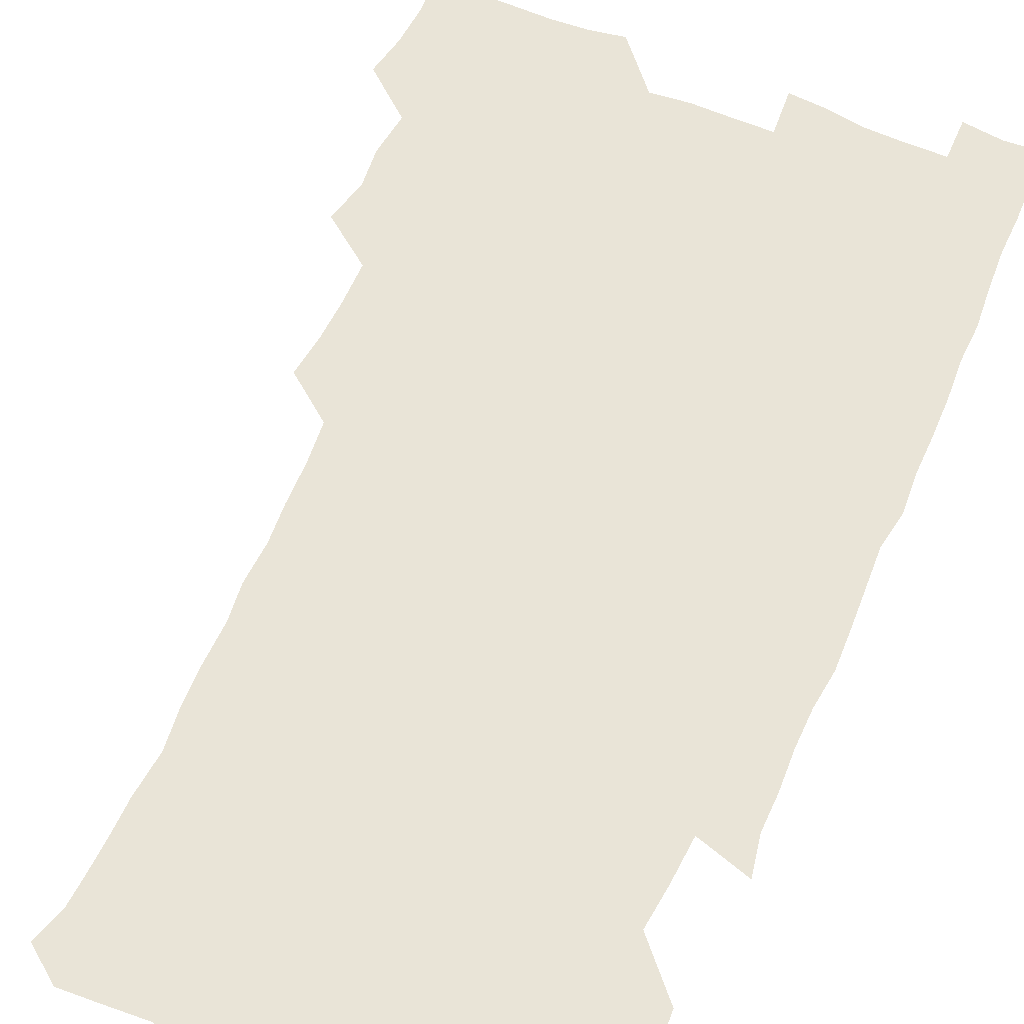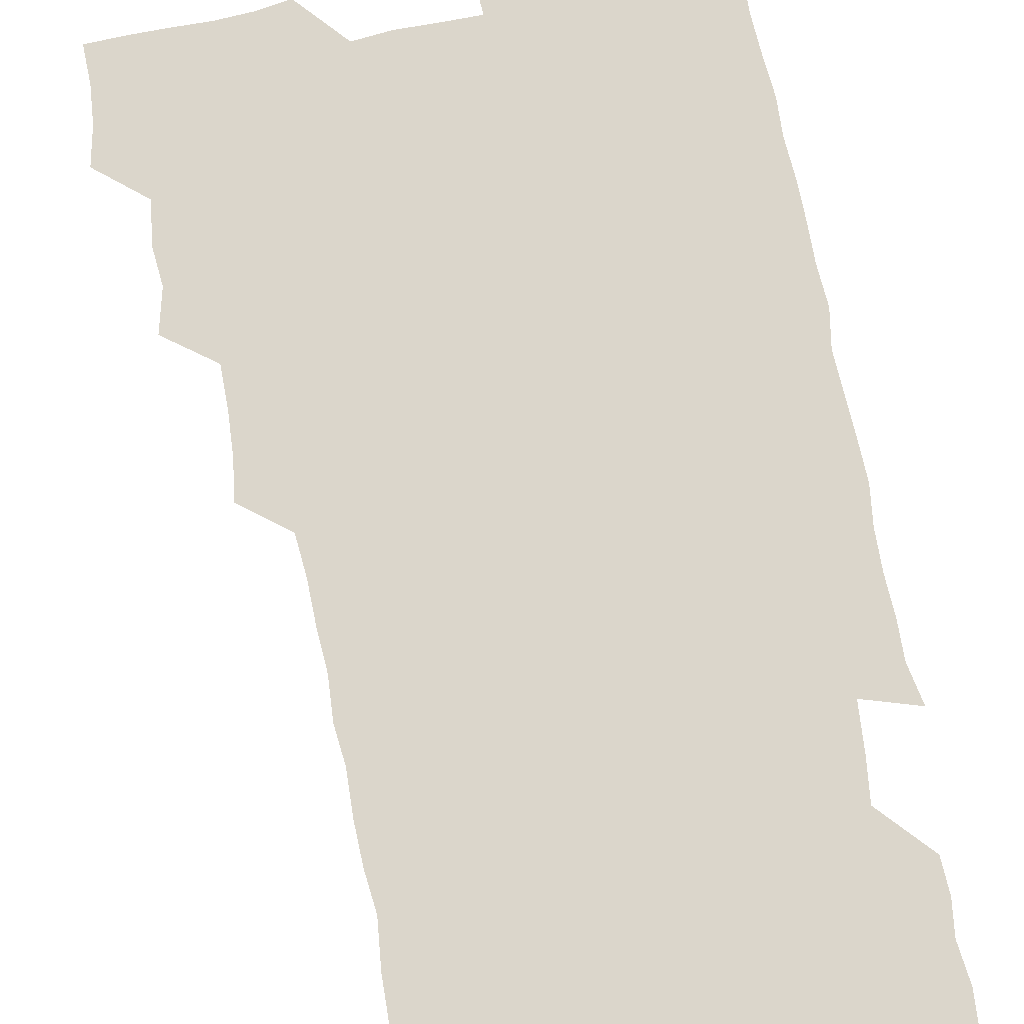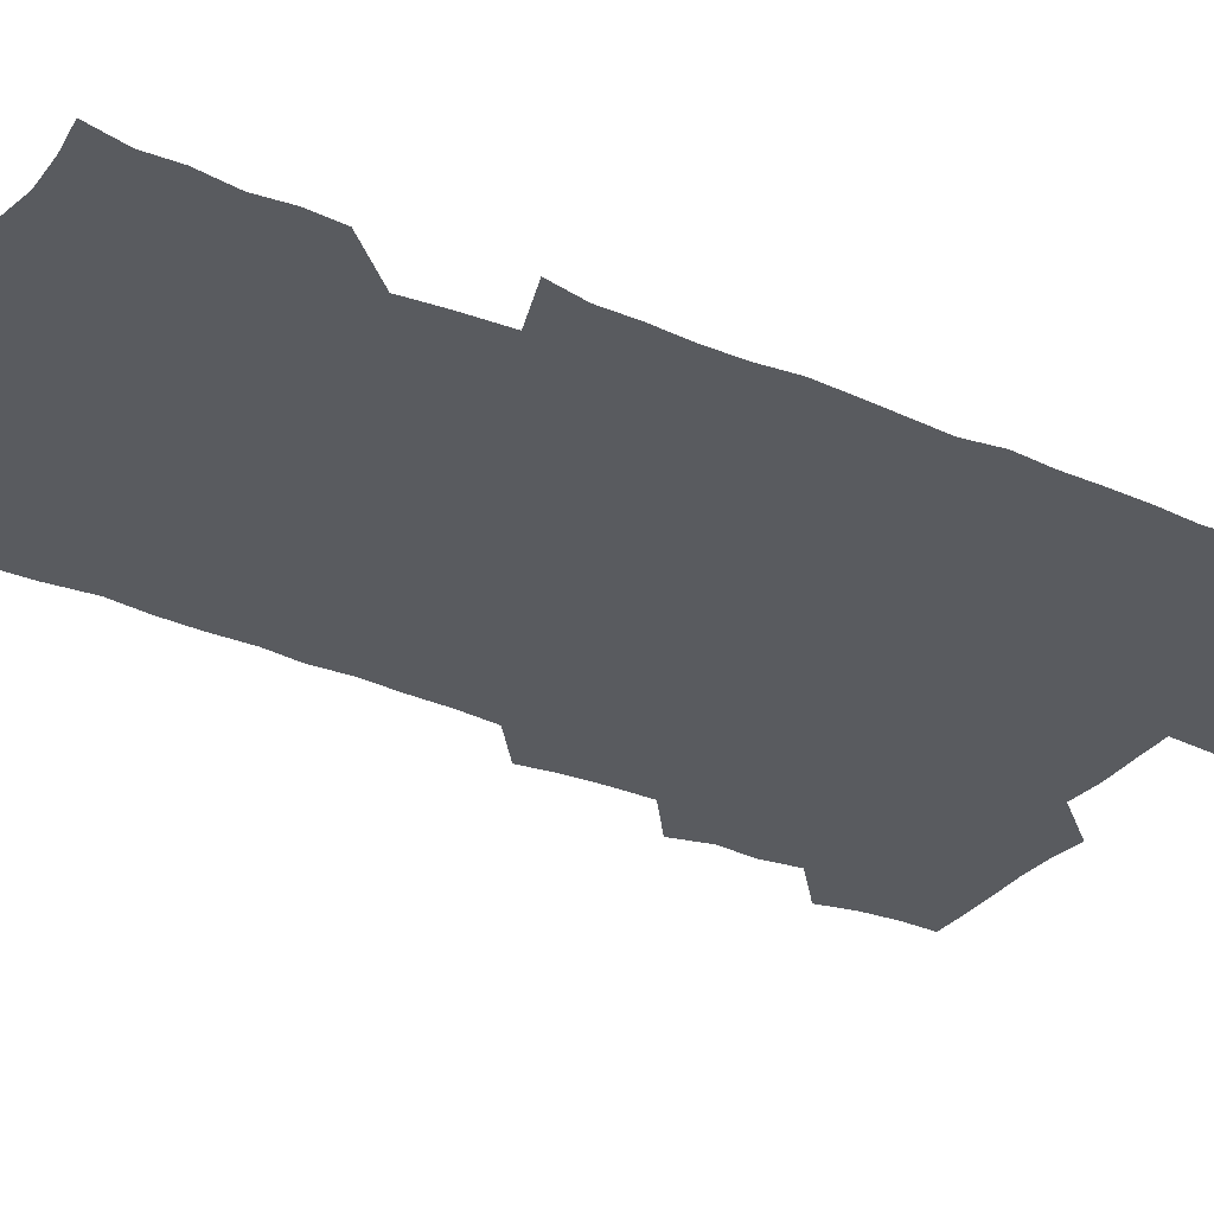
<metadata>
{"format":"obj","ext":"obj","renderer":"f3d","projection":"perspective","resolution":1024,"background":"white","views":[{"elev":61.0,"azim":23.7,"up":"+Z"},{"elev":73.5,"azim":-10.5,"up":"+Z"},{"elev":-32.6,"azim":59.5,"up":"+Z"}]}
</metadata>
<code>
v 476.9 525.3 0
v 480 540.3 0
v 481.2 555.2 0
v 480.8 570.4 0
v 490.6 462.1 0
v 494.5 478.6 0
v 493.1 493.4 0
v 495.2 510 0
v 495.7 525.3 0
v 497.5 540.2 0
v 496.9 555.1 0
v 495.8 571.1 0
v 506.2 400.5 0
v 508.2 415.9 0
v 509 431.6 0
v 509 448.3 0
v 510.3 464.7 0
v 511 480.2 0
v 511.3 495.5 0
v 510.5 510.2 0
v 513.3 525.7 0
v 512.6 540.2 0
v 511.9 555 0
v 510.8 571.2 0
v 521.5 189.4 0
v 525.6 202.8 0
v 526.5 215.4 0
v 527.1 229.3 0
v 527.3 243 0
v 529.1 260.6 0
v 527.3 275.8 0
v 526.8 291.6 0
v 527.3 308.5 0
v 525.7 322.9 0
v 526.6 339.3 0
v 525.5 354.3 0
v 525.2 370.9 0
v 523.7 387 0
v 525.4 404 0
v 526.7 420.2 0
v 526.4 435.2 0
v 527.3 451.1 0
v 526.6 465.8 0
v 527.8 481.3 0
v 528.2 496.2 0
v 527 510.8 0
v 527.6 525.4 0
v 527.3 540.1 0
v 526.6 555.2 0
v 525.8 571.1 0
v 534.4 179.9 0
v 540.9 195.4 0
v 541 207.6 0
v 542.2 221.8 0
v 545.5 238.9 0
v 544.4 253.4 0
v 544.7 268.7 0
v 543 282.5 0
v 542.8 297.8 0
v 543.4 314.1 0
v 543.4 329.6 0
v 543.3 344.8 0
v 541.8 359.1 0
v 543.1 375.9 0
v 541.4 390.3 0
v 541.6 405.8 0
v 542.3 421.4 0
v 541.7 436.2 0
v 541.9 451.3 0
v 542.8 466.7 0
v 542.1 481.2 0
v 543 496.3 0
v 543.9 510.8 0
v 543.2 525.1 0
v 542 540.3 0
v 540.8 556.4 0
v 540.1 572.1 0
v 548.7 180.7 0
v 553.6 195.1 0
v 556.8 210.9 0
v 559.5 227.8 0
v 559.5 242.3 0
v 560.4 258.4 0
v 559.9 272.6 0
v 559.1 286.9 0
v 557.8 300.8 0
v 558 316.1 0
v 558.3 331.8 0
v 557.3 346 0
v 558.1 362.3 0
v 557.8 377.1 0
v 556.6 391.3 0
v 556.8 406.6 0
v 557.2 421.9 0
v 557.6 437.2 0
v 557.8 452.2 0
v 557.6 466.9 0
v 557.8 481.8 0
v 557.9 496.4 0
v 558 510.8 0
v 557.5 525.1 0
v 556.8 540 0
v 556 554.8 0
v 553.3 574.4 0
v 565.9 181.9 0
v 569.6 196.7 0
v 573.5 214.9 0
v 574.3 230.2 0
v 573.9 244.1 0
v 573.9 258.9 0
v 573.4 273 0
v 573.2 287.9 0
v 572 301.4 0
v 573.3 318.8 0
v 572.8 332.9 0
v 571.7 346.6 0
v 572.9 363.5 0
v 571.6 377 0
v 573.1 393.6 0
v 572.8 408.1 0
v 572.3 422.3 0
v 572.4 437.4 0
v 572.6 452.4 0
v 571.4 466.5 0
v 572.2 481.7 0
v 572.6 496.4 0
v 572.3 510.9 0
v 571.7 525.6 0
v 571.9 539.6 0
v 570.3 555 0
v 579.7 176.9 0
v 585.3 198.1 0
v 587.8 214.8 0
v 587.7 229.4 0
v 587.7 244 0
v 587.6 258.6 0
v 587.9 274.2 0
v 587.2 287.9 0
v 586.9 302.5 0
v 587.2 318.3 0
v 587 333 0
v 587.2 348.5 0
v 587.2 363.7 0
v 587.2 378.6 0
v 587.1 393.3 0
v 586.5 407.1 0
v 587.2 423 0
v 586.5 437 0
v 587 452.4 0
v 586.7 466.9 0
v 586.7 481.6 0
v 587 496.3 0
v 587 510.8 0
v 586.7 525.5 0
v 586.3 540.3 0
v 585.2 556.5 0
v 596 175.1 0
v 599.5 195.4 0
v 602.2 216.8 0
v 602.4 231 0
v 602.3 245.3 0
v 602 259.1 0
v 602 273.6 0
v 601.9 289.3 0
v 602.1 304.7 0
v 601.7 318.6 0
v 601.9 334.3 0
v 601.9 349.3 0
v 601.8 364 0
v 601.6 378.6 0
v 601.6 393.4 0
v 601.6 408.3 0
v 601.7 423.2 0
v 601.9 438.4 0
v 601.7 452.6 0
v 601.8 467.4 0
v 601.7 481.8 0
v 601.4 496.3 0
v 601.7 510.9 0
v 601.6 525.6 0
v 601.2 540.9 0
v 601 556.4 0
v 613.2 175.9 0
v 615.3 195.9 0
v 616.1 215.7 0
v 616.2 230.3 0
v 616.2 245.1 0
v 616 257.7 0
v 616.4 275.1 0
v 616.2 288.7 0
v 616.1 303.8 0
v 616.1 319 0
v 616.3 335.3 0
v 616.2 349.3 0
v 616.1 363.7 0
v 616 377.9 0
v 616 393 0
v 616 407.2 0
v 616.1 423 0
v 616.1 437.9 0
v 616.1 452.4 0
v 616.2 467.3 0
v 616.1 481.9 0
v 616.5 496.5 0
v 616.4 511 0
v 616.5 525.4 0
v 616.5 540.1 0
v 616.5 556.6 0
v 615.3 574.5 0
v 630.6 176.2 0
v 630.8 197.3 0
v 630.5 215 0
v 630.3 230.3 0
v 630.3 244.5 0
v 630.6 260.2 0
v 630.5 275 0
v 630.6 289.1 0
v 630.5 303.4 0
v 630.6 317.6 0
v 630.4 334.4 0
v 630.4 349.4 0
v 630.4 363.8 0
v 630.4 379.2 0
v 630.5 393.2 0
v 630.5 408 0
v 630.6 422.7 0
v 630.5 438 0
v 630.6 452.2 0
v 630.5 467.6 0
v 630.6 481.7 0
v 630.7 496.4 0
v 631 511 0
v 631.2 525.6 0
v 631.1 540.5 0
v 631.1 555.4 0
v 628.8 573.5 0
v 647.9 176.5 0
v 645.8 197.7 0
v 644.9 214.7 0
v 644.7 229.2 0
v 644.4 244.7 0
v 644.9 258.8 0
v 644.6 274.6 0
v 644.6 289.6 0
v 644.9 303.2 0
v 644.7 320.4 0
v 644.6 334.6 0
v 644.6 349.2 0
v 644.8 363.6 0
v 644.7 378.6 0
v 644.8 393.3 0
v 644.6 408.4 0
v 645.2 422.1 0
v 644.8 437.8 0
v 645.1 452.3 0
v 644.8 467.5 0
v 644.9 482 0
v 645.5 496.4 0
v 645.6 511 0
v 645.9 525.5 0
v 646.2 539.8 0
v 645.8 555.1 0
v 644.7 571.1 0
v 664.6 175.4 0
v 660.7 196.7 0
v 659.1 214.2 0
v 658.9 228.7 0
v 659.6 241.9 0
v 658.6 258.7 0
v 658.8 273.3 0
v 659.1 288.5 0
v 659.1 304 0
v 659.2 318.8 0
v 659.1 333.6 0
v 659.2 348.3 0
v 659 363.5 0
v 658.9 378.4 0
v 659.1 393.1 0
v 659.1 407.9 0
v 659.3 422.5 0
v 660.8 436.3 0
v 659.7 452.3 0
v 660.3 466.6 0
v 659.8 481.7 0
v 659.7 496.5 0
v 659.5 510.9 0
v 660.9 525.5 0
v 660.6 540.1 0
v 660.6 555 0
v 660.1 570.7 0
v 679.5 178.4 0
v 676.8 194.2 0
v 673.9 212.3 0
v 673.7 227 0
v 673 242.4 0
v 672.9 256.5 0
v 673 271.1 0
v 673.5 286.9 0
v 674.5 302.1 0
v 673.5 317.7 0
v 674.9 331.1 0
v 673.7 347.4 0
v 673.9 362.2 0
v 673.9 377.1 0
v 674.7 391.5 0
v 674 407 0
v 673.7 422.3 0
v 674.5 436.8 0
v 674 452.1 0
v 674.4 466.6 0
v 674.1 481.7 0
v 674.2 496.3 0
v 676.5 511 0
v 675.9 525.7 0
v 675.4 540.5 0
v 675.5 555.2 0
v 675.5 570.8 0
v 675.4 587.2 0
v 694 178.7 0
v 690 195.6 0
v 688.7 210.5 0
v 688.8 224.3 0
v 687.6 240 0
v 686.3 254.4 0
v 687 266.3 0
v 688.8 282.4 0
v 690 300.5 0
v 688.7 315.7 0
v 688.5 330.7 0
v 688.4 345.6 0
v 688.8 360.4 0
v 688.9 375.5 0
v 690 389.8 0
v 689.5 405.3 0
v 689.3 420.5 0
v 690.1 435.5 0
v 689.4 450.8 0
v 689.2 465.9 0
v 690.6 480.3 0
v 689.8 495.6 0
v 691.3 510.3 0
v 690.4 525.9 0
v 690.4 540.6 0
v 690 555.2 0
v 690.5 570.2 0
v 690.8 585.3 0
v 707.7 177.5 0
v 704.6 192.7 0
v 705.4 205.6 0
v 703.6 220.8 0
v 705.2 233.8 0
v 704.6 247.3 0
v 710.8 294.2 0
v 707.8 309.5 0
v 708.1 324 0
v 707.3 339.6 0
v 707.6 354.9 0
v 709.3 369.7 0
v 708.8 384.9 0
v 708.1 400.6 0
v 707.2 416.7 0
v 709.6 431.4 0
v 708.6 447.2 0
v 708.7 462.6 0
v 708.5 478 0
v 707.5 493.7 0
v 708.1 508.6 0
v 706.8 524.6 0
v 705.9 540.4 0
v 706.2 555.6 0
v 705.8 570.6 0
v 706.3 586.2 0
f 8 9 1
f 1 9 2
f 9 10 2
f 2 10 3
f 10 11 3
f 3 11 4
f 11 12 4
f 16 17 5
f 5 17 6
f 17 18 6
f 6 18 7
f 18 19 7
f 7 19 8
f 19 20 8
f 8 20 9
f 20 21 9
f 9 21 10
f 21 22 10
f 10 22 11
f 22 23 11
f 11 23 12
f 23 24 12
f 38 39 13
f 13 39 14
f 39 40 14
f 14 40 15
f 40 41 15
f 15 41 16
f 41 42 16
f 16 42 17
f 42 43 17
f 17 43 18
f 43 44 18
f 18 44 19
f 44 45 19
f 19 45 20
f 45 46 20
f 20 46 21
f 46 47 21
f 21 47 22
f 47 48 22
f 22 48 23
f 48 49 23
f 23 49 24
f 49 50 24
f 51 52 25
f 25 52 26
f 52 53 26
f 26 53 27
f 53 54 27
f 27 54 28
f 54 55 28
f 28 55 29
f 55 56 29
f 29 56 30
f 56 57 30
f 30 57 31
f 57 58 31
f 31 58 32
f 58 59 32
f 32 59 33
f 59 60 33
f 33 60 34
f 60 61 34
f 34 61 35
f 61 62 35
f 35 62 36
f 62 63 36
f 36 63 37
f 63 64 37
f 37 64 38
f 64 65 38
f 38 65 39
f 65 66 39
f 39 66 40
f 66 67 40
f 40 67 41
f 67 68 41
f 41 68 42
f 68 69 42
f 42 69 43
f 69 70 43
f 43 70 44
f 70 71 44
f 44 71 45
f 71 72 45
f 45 72 46
f 72 73 46
f 46 73 47
f 73 74 47
f 47 74 48
f 74 75 48
f 48 75 49
f 75 76 49
f 49 76 50
f 76 77 50
f 51 78 52
f 78 79 52
f 52 79 53
f 79 80 53
f 53 80 54
f 80 81 54
f 54 81 55
f 81 82 55
f 55 82 56
f 82 83 56
f 56 83 57
f 83 84 57
f 57 84 58
f 84 85 58
f 58 85 59
f 85 86 59
f 59 86 60
f 86 87 60
f 60 87 61
f 87 88 61
f 61 88 62
f 88 89 62
f 62 89 63
f 89 90 63
f 63 90 64
f 90 91 64
f 64 91 65
f 91 92 65
f 65 92 66
f 92 93 66
f 66 93 67
f 93 94 67
f 67 94 68
f 94 95 68
f 68 95 69
f 95 96 69
f 69 96 70
f 96 97 70
f 70 97 71
f 97 98 71
f 71 98 72
f 98 99 72
f 72 99 73
f 99 100 73
f 73 100 74
f 100 101 74
f 74 101 75
f 101 102 75
f 75 102 76
f 102 103 76
f 76 103 77
f 103 104 77
f 78 105 79
f 105 106 79
f 79 106 80
f 106 107 80
f 80 107 81
f 107 108 81
f 81 108 82
f 108 109 82
f 82 109 83
f 109 110 83
f 83 110 84
f 110 111 84
f 84 111 85
f 111 112 85
f 85 112 86
f 112 113 86
f 86 113 87
f 113 114 87
f 87 114 88
f 114 115 88
f 88 115 89
f 115 116 89
f 89 116 90
f 116 117 90
f 90 117 91
f 117 118 91
f 91 118 92
f 118 119 92
f 92 119 93
f 119 120 93
f 93 120 94
f 120 121 94
f 94 121 95
f 121 122 95
f 95 122 96
f 122 123 96
f 96 123 97
f 123 124 97
f 97 124 98
f 124 125 98
f 98 125 99
f 125 126 99
f 99 126 100
f 126 127 100
f 100 127 101
f 127 128 101
f 101 128 102
f 128 129 102
f 102 129 103
f 129 130 103
f 103 130 104
f 105 131 106
f 131 132 106
f 106 132 107
f 132 133 107
f 107 133 108
f 133 134 108
f 108 134 109
f 134 135 109
f 109 135 110
f 135 136 110
f 110 136 111
f 136 137 111
f 111 137 112
f 137 138 112
f 112 138 113
f 138 139 113
f 113 139 114
f 139 140 114
f 114 140 115
f 140 141 115
f 115 141 116
f 141 142 116
f 116 142 117
f 142 143 117
f 117 143 118
f 143 144 118
f 118 144 119
f 144 145 119
f 119 145 120
f 145 146 120
f 120 146 121
f 146 147 121
f 121 147 122
f 147 148 122
f 122 148 123
f 148 149 123
f 123 149 124
f 149 150 124
f 124 150 125
f 150 151 125
f 125 151 126
f 151 152 126
f 126 152 127
f 152 153 127
f 127 153 128
f 153 154 128
f 128 154 129
f 154 155 129
f 129 155 130
f 155 156 130
f 131 157 132
f 157 158 132
f 132 158 133
f 158 159 133
f 133 159 134
f 159 160 134
f 134 160 135
f 160 161 135
f 135 161 136
f 161 162 136
f 136 162 137
f 162 163 137
f 137 163 138
f 163 164 138
f 138 164 139
f 164 165 139
f 139 165 140
f 165 166 140
f 140 166 141
f 166 167 141
f 141 167 142
f 167 168 142
f 142 168 143
f 168 169 143
f 143 169 144
f 169 170 144
f 144 170 145
f 170 171 145
f 145 171 146
f 171 172 146
f 146 172 147
f 172 173 147
f 147 173 148
f 173 174 148
f 148 174 149
f 174 175 149
f 149 175 150
f 175 176 150
f 150 176 151
f 176 177 151
f 151 177 152
f 177 178 152
f 152 178 153
f 178 179 153
f 153 179 154
f 179 180 154
f 154 180 155
f 180 181 155
f 155 181 156
f 181 182 156
f 157 183 158
f 183 184 158
f 158 184 159
f 184 185 159
f 159 185 160
f 185 186 160
f 160 186 161
f 186 187 161
f 161 187 162
f 187 188 162
f 162 188 163
f 188 189 163
f 163 189 164
f 189 190 164
f 164 190 165
f 190 191 165
f 165 191 166
f 191 192 166
f 166 192 167
f 192 193 167
f 167 193 168
f 193 194 168
f 168 194 169
f 194 195 169
f 169 195 170
f 195 196 170
f 170 196 171
f 196 197 171
f 171 197 172
f 197 198 172
f 172 198 173
f 198 199 173
f 173 199 174
f 199 200 174
f 174 200 175
f 200 201 175
f 175 201 176
f 201 202 176
f 176 202 177
f 202 203 177
f 177 203 178
f 203 204 178
f 178 204 179
f 204 205 179
f 179 205 180
f 205 206 180
f 180 206 181
f 206 207 181
f 181 207 182
f 207 208 182
f 183 210 184
f 210 211 184
f 184 211 185
f 211 212 185
f 185 212 186
f 212 213 186
f 186 213 187
f 213 214 187
f 187 214 188
f 214 215 188
f 188 215 189
f 215 216 189
f 189 216 190
f 216 217 190
f 190 217 191
f 217 218 191
f 191 218 192
f 218 219 192
f 192 219 193
f 219 220 193
f 193 220 194
f 220 221 194
f 194 221 195
f 221 222 195
f 195 222 196
f 222 223 196
f 196 223 197
f 223 224 197
f 197 224 198
f 224 225 198
f 198 225 199
f 225 226 199
f 199 226 200
f 226 227 200
f 200 227 201
f 227 228 201
f 201 228 202
f 228 229 202
f 202 229 203
f 229 230 203
f 203 230 204
f 230 231 204
f 204 231 205
f 231 232 205
f 205 232 206
f 232 233 206
f 206 233 207
f 233 234 207
f 207 234 208
f 234 235 208
f 208 235 209
f 235 236 209
f 210 237 211
f 237 238 211
f 211 238 212
f 238 239 212
f 212 239 213
f 239 240 213
f 213 240 214
f 240 241 214
f 214 241 215
f 241 242 215
f 215 242 216
f 242 243 216
f 216 243 217
f 243 244 217
f 217 244 218
f 244 245 218
f 218 245 219
f 245 246 219
f 219 246 220
f 246 247 220
f 220 247 221
f 247 248 221
f 221 248 222
f 248 249 222
f 222 249 223
f 249 250 223
f 223 250 224
f 250 251 224
f 224 251 225
f 251 252 225
f 225 252 226
f 252 253 226
f 226 253 227
f 253 254 227
f 227 254 228
f 254 255 228
f 228 255 229
f 255 256 229
f 229 256 230
f 256 257 230
f 230 257 231
f 257 258 231
f 231 258 232
f 258 259 232
f 232 259 233
f 259 260 233
f 233 260 234
f 260 261 234
f 234 261 235
f 261 262 235
f 235 262 236
f 262 263 236
f 237 264 238
f 264 265 238
f 238 265 239
f 265 266 239
f 239 266 240
f 266 267 240
f 240 267 241
f 267 268 241
f 241 268 242
f 268 269 242
f 242 269 243
f 269 270 243
f 243 270 244
f 270 271 244
f 244 271 245
f 271 272 245
f 245 272 246
f 272 273 246
f 246 273 247
f 273 274 247
f 247 274 248
f 274 275 248
f 248 275 249
f 275 276 249
f 249 276 250
f 276 277 250
f 250 277 251
f 277 278 251
f 251 278 252
f 278 279 252
f 252 279 253
f 279 280 253
f 253 280 254
f 280 281 254
f 254 281 255
f 281 282 255
f 255 282 256
f 282 283 256
f 256 283 257
f 283 284 257
f 257 284 258
f 284 285 258
f 258 285 259
f 285 286 259
f 259 286 260
f 286 287 260
f 260 287 261
f 287 288 261
f 261 288 262
f 288 289 262
f 262 289 263
f 289 290 263
f 264 291 265
f 291 292 265
f 265 292 266
f 292 293 266
f 266 293 267
f 293 294 267
f 267 294 268
f 294 295 268
f 268 295 269
f 295 296 269
f 269 296 270
f 296 297 270
f 270 297 271
f 297 298 271
f 271 298 272
f 298 299 272
f 272 299 273
f 299 300 273
f 273 300 274
f 300 301 274
f 274 301 275
f 301 302 275
f 275 302 276
f 302 303 276
f 276 303 277
f 303 304 277
f 277 304 278
f 304 305 278
f 278 305 279
f 305 306 279
f 279 306 280
f 306 307 280
f 280 307 281
f 307 308 281
f 281 308 282
f 308 309 282
f 282 309 283
f 309 310 283
f 283 310 284
f 310 311 284
f 284 311 285
f 311 312 285
f 285 312 286
f 312 313 286
f 286 313 287
f 313 314 287
f 287 314 288
f 314 315 288
f 288 315 289
f 315 316 289
f 289 316 290
f 316 317 290
f 291 319 292
f 319 320 292
f 292 320 293
f 320 321 293
f 293 321 294
f 321 322 294
f 294 322 295
f 322 323 295
f 295 323 296
f 323 324 296
f 296 324 297
f 324 325 297
f 297 325 298
f 325 326 298
f 298 326 299
f 326 327 299
f 299 327 300
f 327 328 300
f 300 328 301
f 328 329 301
f 301 329 302
f 329 330 302
f 302 330 303
f 330 331 303
f 303 331 304
f 331 332 304
f 304 332 305
f 332 333 305
f 305 333 306
f 333 334 306
f 306 334 307
f 334 335 307
f 307 335 308
f 335 336 308
f 308 336 309
f 336 337 309
f 309 337 310
f 337 338 310
f 310 338 311
f 338 339 311
f 311 339 312
f 339 340 312
f 312 340 313
f 340 341 313
f 313 341 314
f 341 342 314
f 314 342 315
f 342 343 315
f 315 343 316
f 343 344 316
f 316 344 317
f 344 345 317
f 317 345 318
f 345 346 318
f 319 347 320
f 347 348 320
f 320 348 321
f 348 349 321
f 321 349 322
f 349 350 322
f 322 350 323
f 350 351 323
f 323 351 324
f 351 352 324
f 324 352 325
f 327 353 328
f 353 354 328
f 328 354 329
f 354 355 329
f 329 355 330
f 355 356 330
f 330 356 331
f 356 357 331
f 331 357 332
f 357 358 332
f 332 358 333
f 358 359 333
f 333 359 334
f 359 360 334
f 334 360 335
f 360 361 335
f 335 361 336
f 361 362 336
f 336 362 337
f 362 363 337
f 337 363 338
f 363 364 338
f 338 364 339
f 364 365 339
f 339 365 340
f 365 366 340
f 340 366 341
f 366 367 341
f 341 367 342
f 367 368 342
f 342 368 343
f 368 369 343
f 343 369 344
f 369 370 344
f 344 370 345
f 370 371 345
f 345 371 346
f 371 372 346

</code>
